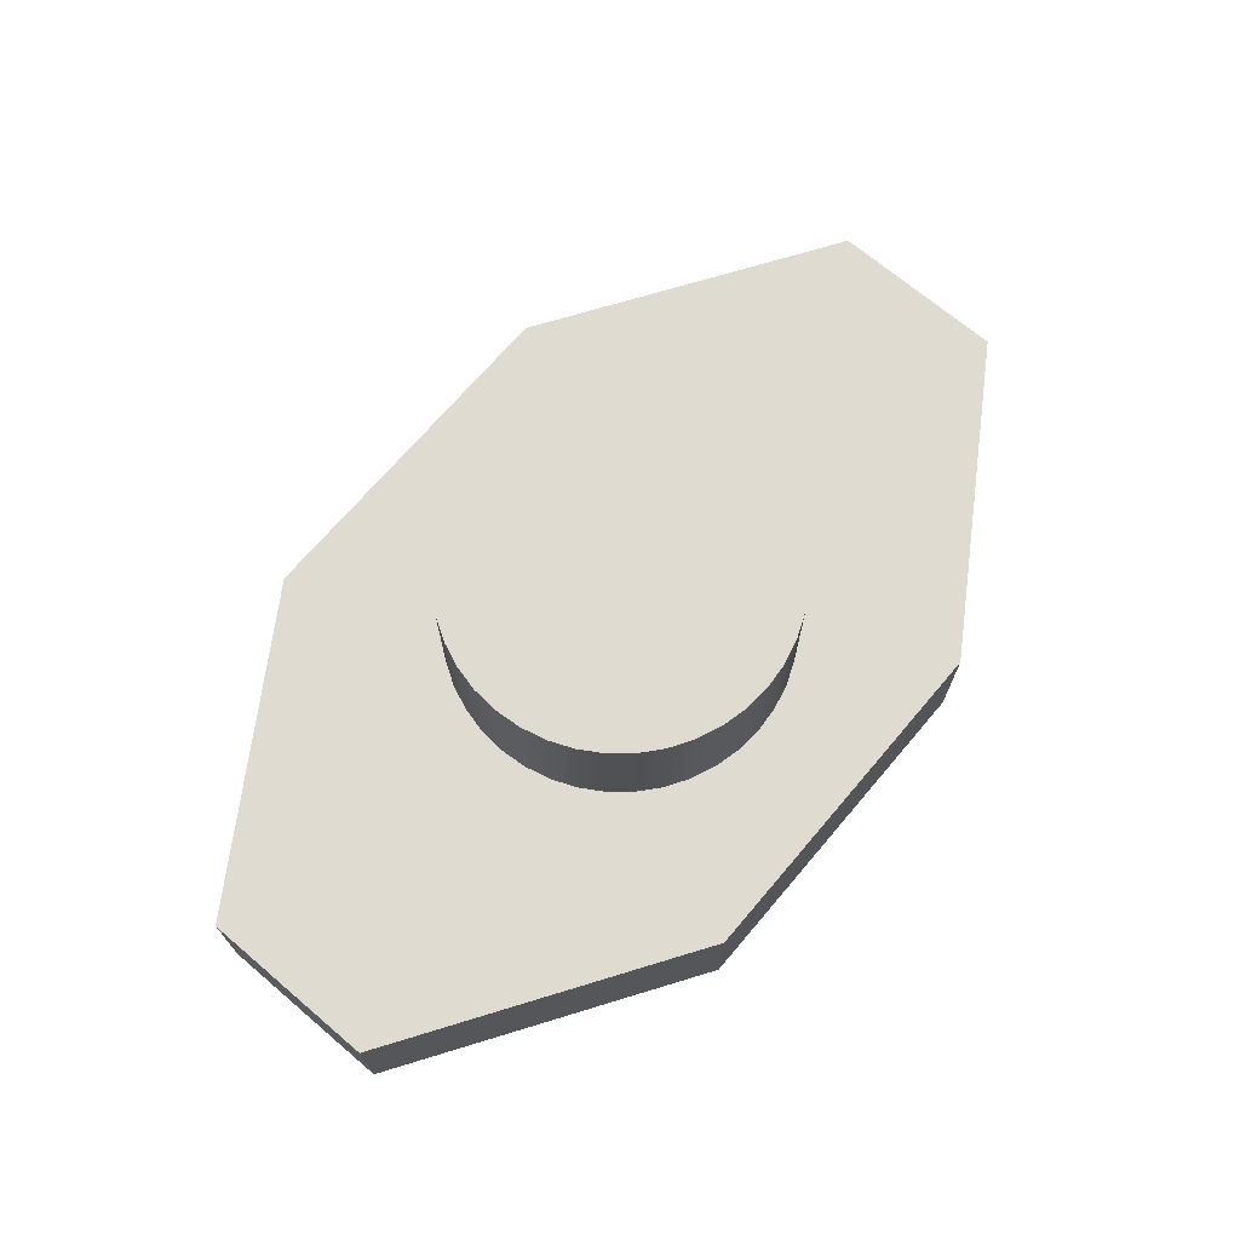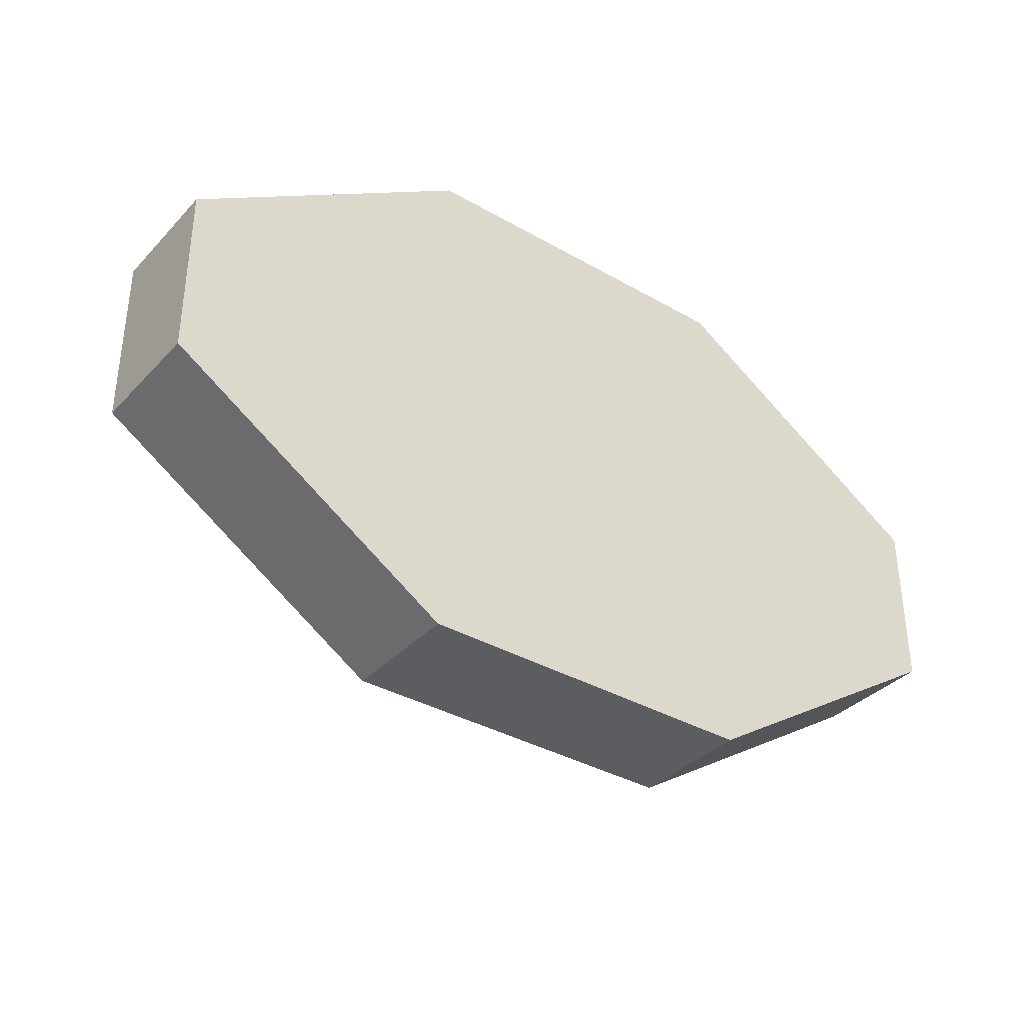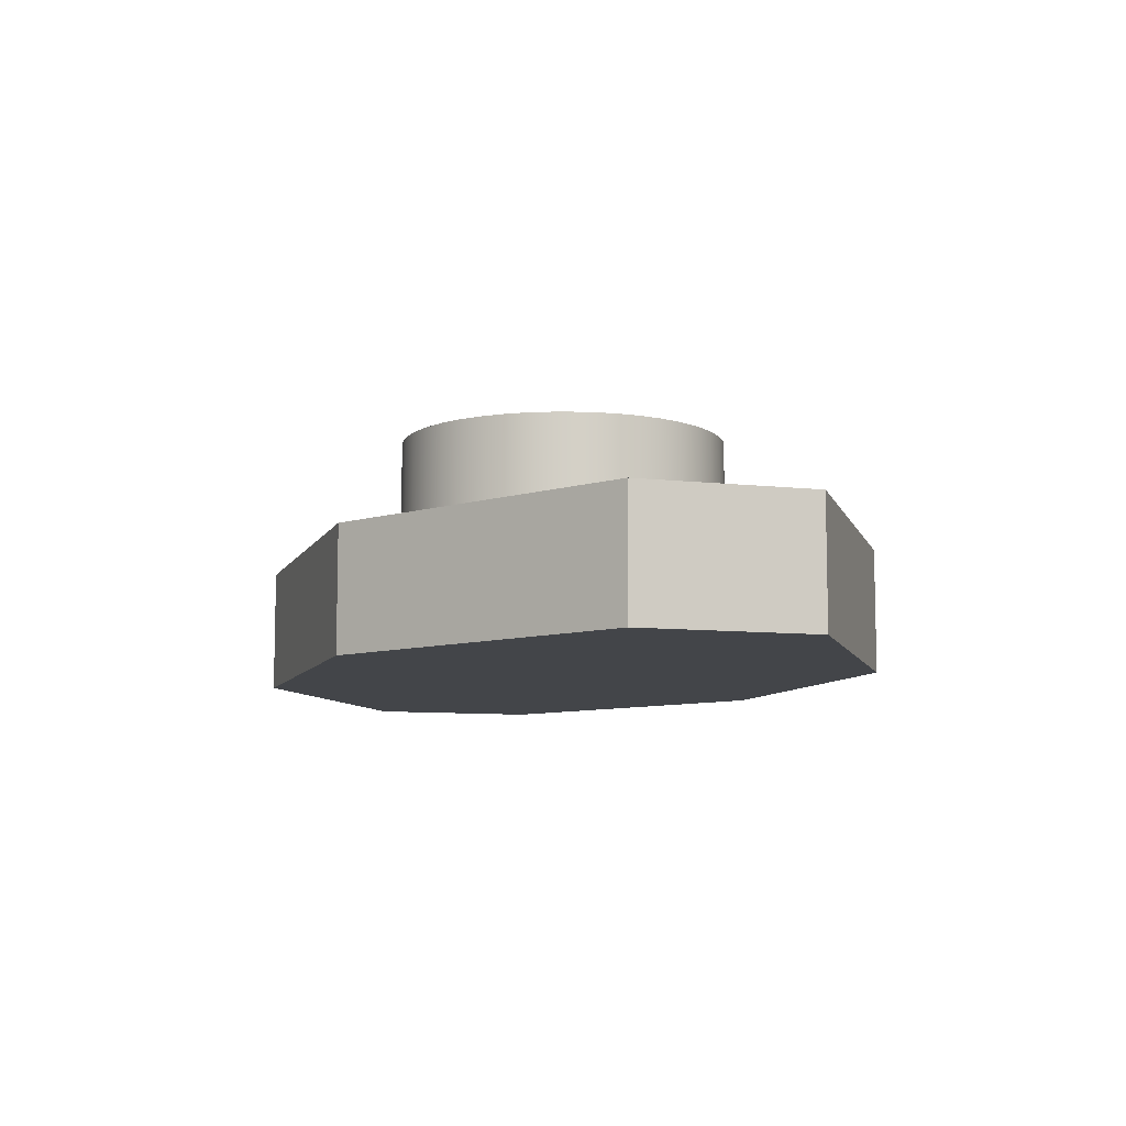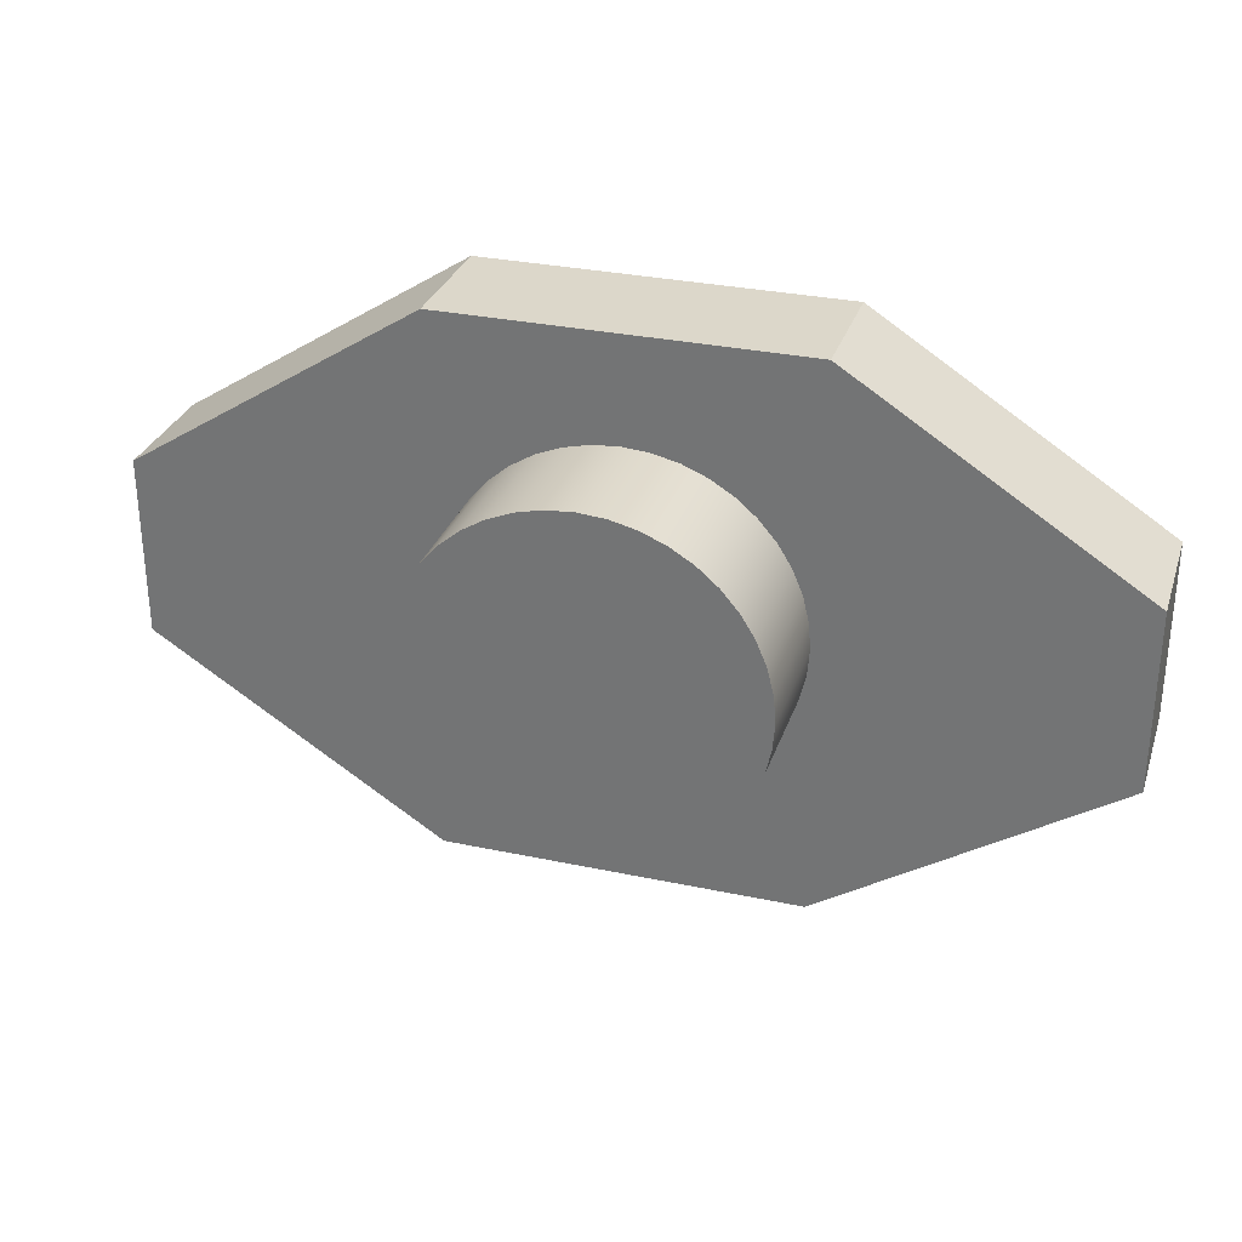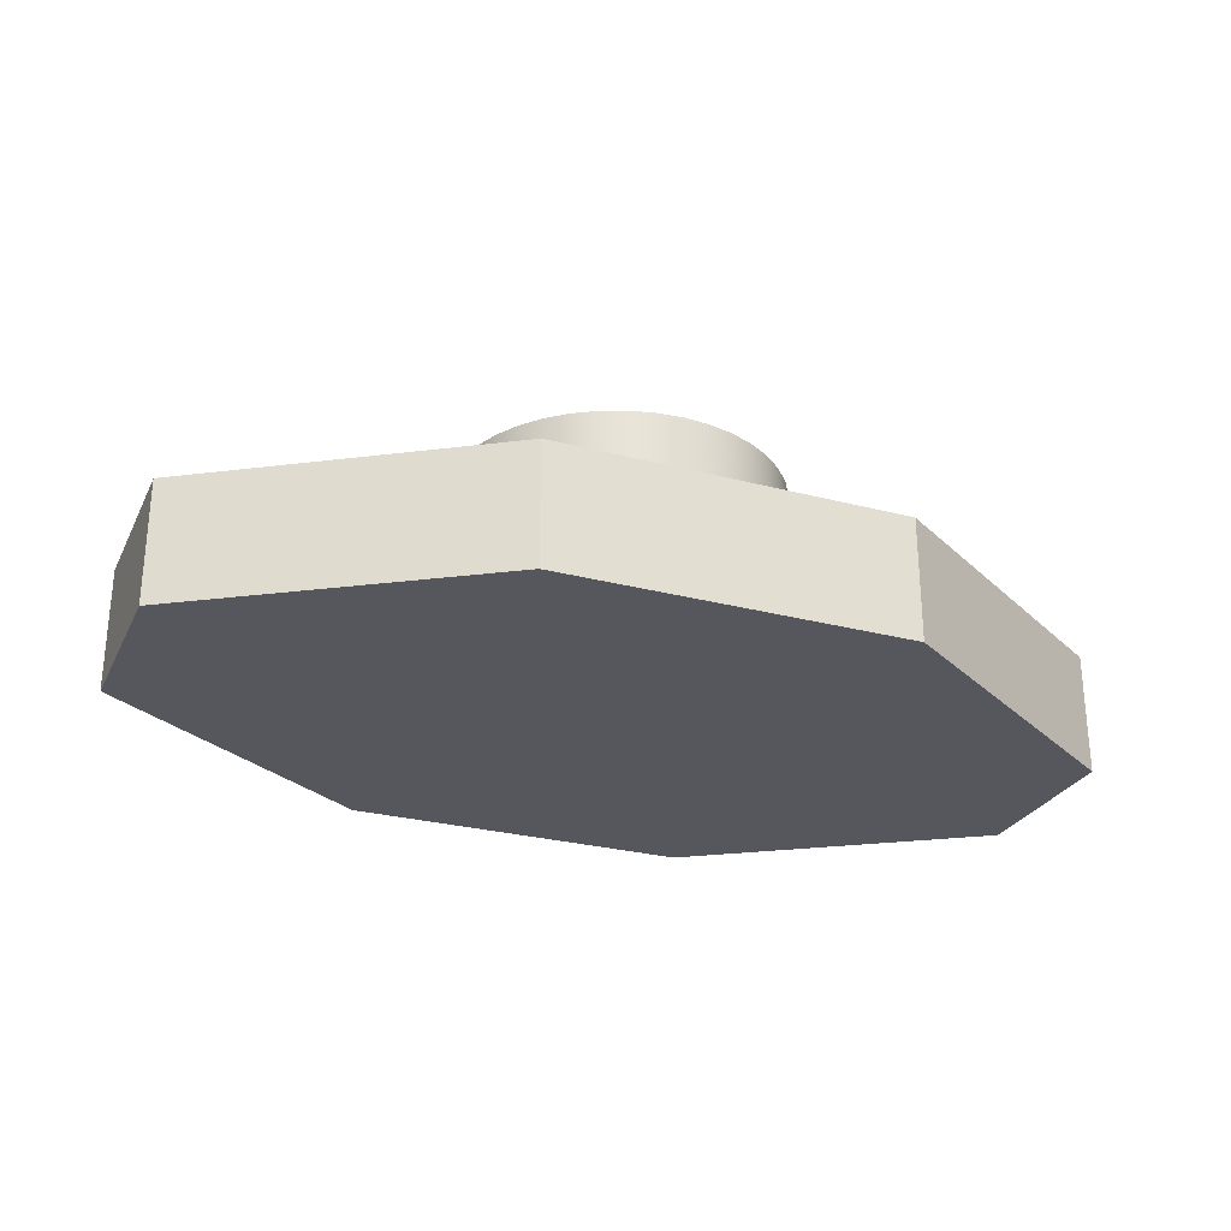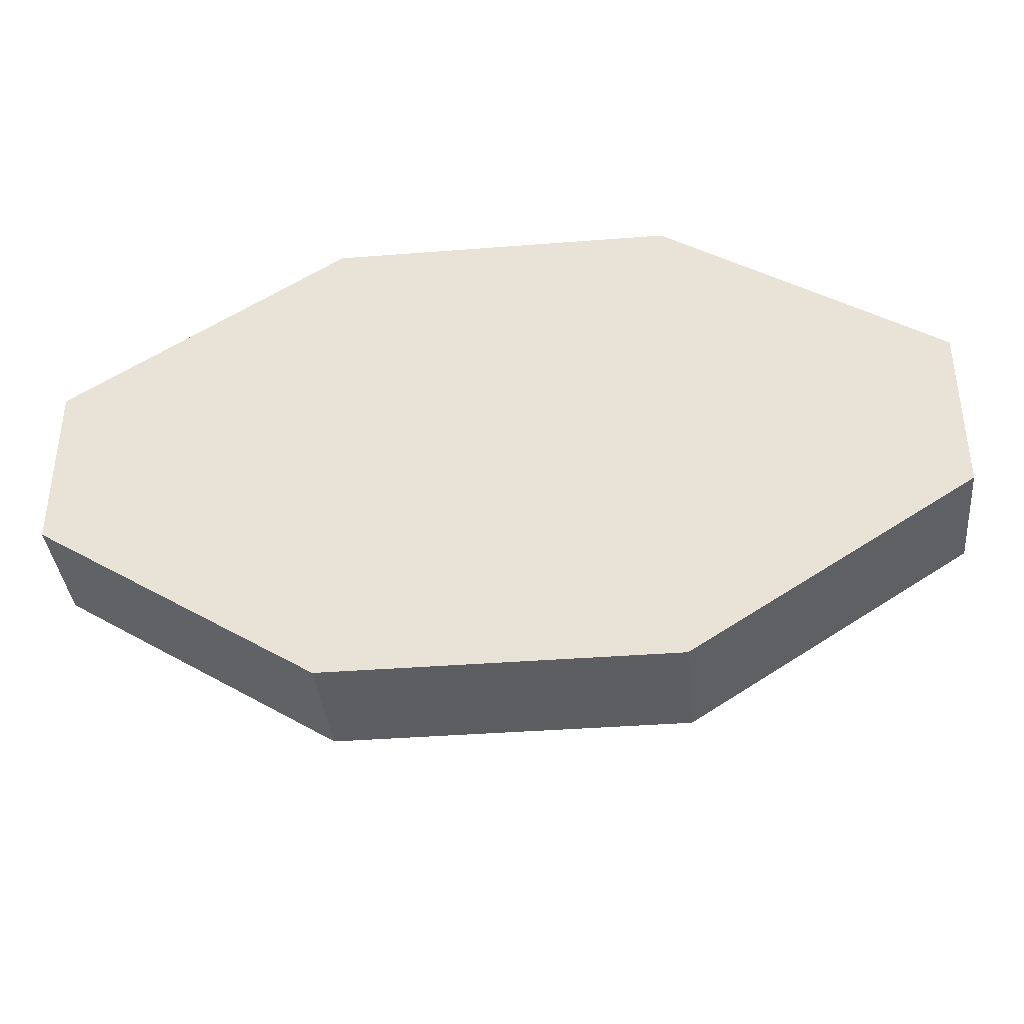
<metadata>
{"format":"obj","ext":"obj","renderer":"f3d","projection":"perspective","resolution":1024,"background":"white","views":[{"elev":69.9,"azim":-49.7,"up":"+Z"},{"elev":-36.0,"azim":143.1,"up":"+Y"},{"elev":-8.6,"azim":-107.3,"up":"+Z"},{"elev":30.4,"azim":17.1,"up":"+Y"},{"elev":-27.5,"azim":158.1,"up":"+Z"},{"elev":-37.8,"azim":-174.3,"up":"+Y"}]}
</metadata>
<code>
v -2.75 -3.368e-16 4
v -2.716 -0.4302 4
v -2.615 -0.8498 4
v -2.45 -1.248 4
v -2.225 -1.616 4
v -1.945 -1.945 4
v -1.616 -2.225 4
v -1.248 -2.45 4
v -0.8498 -2.615 4
v -0.4302 -2.716 4
v 1.684e-16 -2.75 4
v 0.4302 -2.716 4
v 0.8498 -2.615 4
v 1.248 -2.45 4
v 1.616 -2.225 4
v 1.945 -1.945 4
v 2.225 -1.616 4
v 2.45 -1.248 4
v 2.615 -0.8498 4
v 2.716 -0.4302 4
v 2.75 0 4
v 2.716 0.4302 4
v 2.615 0.8498 4
v 2.45 1.248 4
v 2.225 1.616 4
v 1.945 1.945 4
v 1.616 2.225 4
v 1.248 2.45 4
v 0.8498 2.615 4
v 0.4302 2.716 4
v 1.684e-16 2.75 4
v -0.4302 2.716 4
v -0.8498 2.615 4
v -1.248 2.45 4
v -1.616 2.225 4
v -1.945 1.945 4
v -2.225 1.616 4
v -2.45 1.248 4
v -2.615 0.8498 4
v -2.716 0.4302 4
v -7.486 1.434 0
v -7.486 -1.434 0
v -7.486 -1.434 2
v -7.486 1.434 2
v -7.486 -1.434 0
v -2.849 -4.417 0
v -2.849 -4.417 2
v -7.486 -1.434 2
v -2.849 -4.417 0
v 2.849 -4.417 0
v 2.849 -4.417 2
v -2.849 -4.417 2
v 2.849 -4.417 0
v 7.486 -1.434 0
v 7.486 -1.434 2
v 2.849 -4.417 2
v -2.75 -3.368e-16 2
v -2.716 0.4302 2
v -2.615 0.8498 2
v -2.45 1.248 2
v -2.225 1.616 2
v -1.945 1.945 2
v -1.616 2.225 2
v -1.248 2.45 2
v -0.8498 2.615 2
v -0.4302 2.716 2
v 1.684e-16 2.75 2
v 0.4302 2.716 2
v 0.8498 2.615 2
v 1.248 2.45 2
v 1.616 2.225 2
v 1.945 1.945 2
v 2.225 1.616 2
v 2.45 1.248 2
v 2.615 0.8498 2
v 2.716 0.4302 2
v 2.75 0 2
v 2.716 -0.4302 2
v 2.615 -0.8498 2
v 2.45 -1.248 2
v 2.225 -1.616 2
v 1.945 -1.945 2
v 1.616 -2.225 2
v 1.248 -2.45 2
v 0.8498 -2.615 2
v 0.4302 -2.716 2
v 1.684e-16 -2.75 2
v -0.4302 -2.716 2
v -0.8498 -2.615 2
v -1.248 -2.45 2
v -1.616 -2.225 2
v -1.945 -1.945 2
v -2.225 -1.616 2
v -2.45 -1.248 2
v -2.615 -0.8498 2
v -2.716 -0.4302 2
v -7.486 1.434 2
v -7.486 -1.434 2
v -2.849 -4.417 2
v 2.849 -4.417 2
v 7.486 -1.434 2
v 7.486 1.434 2
v 2.849 4.417 2
v -2.849 4.417 2
v 7.486 -1.434 0
v 7.486 1.434 0
v 7.486 1.434 2
v 7.486 -1.434 2
v 7.486 1.434 0
v 2.849 4.417 0
v 2.849 4.417 2
v 7.486 1.434 2
v -7.486 -1.434 0
v -7.486 1.434 0
v -2.849 4.417 0
v 2.849 4.417 0
v 7.486 1.434 0
v 7.486 -1.434 0
v 2.849 -4.417 0
v -2.849 -4.417 0
v 2.849 4.417 0
v -2.849 4.417 0
v -2.849 4.417 2
v 2.849 4.417 2
v -2.849 4.417 0
v -7.486 1.434 0
v -7.486 1.434 2
v -2.849 4.417 2
v -2.75 -3.368e-16 4
v -2.716 0.4302 4
v -2.615 0.8498 4
v -2.45 1.248 4
v -2.225 1.616 4
v -1.945 1.945 4
v -1.616 2.225 4
v -1.248 2.45 4
v -0.8498 2.615 4
v -0.4302 2.716 4
v 1.684e-16 2.75 4
v 0.4302 2.716 4
v 0.8498 2.615 4
v 1.248 2.45 4
v 1.616 2.225 4
v 1.945 1.945 4
v 2.225 1.616 4
v 2.45 1.248 4
v 2.615 0.8498 4
v 2.716 0.4302 4
v 2.75 0 4
v 2.716 -0.4302 4
v 2.615 -0.8498 4
v 2.45 -1.248 4
v 2.225 -1.616 4
v 1.945 -1.945 4
v 1.616 -2.225 4
v 1.248 -2.45 4
v 0.8498 -2.615 4
v 0.4302 -2.716 4
v 1.684e-16 -2.75 4
v -0.4302 -2.716 4
v -0.8498 -2.615 4
v -1.248 -2.45 4
v -1.616 -2.225 4
v -1.945 -1.945 4
v -2.225 -1.616 4
v -2.45 -1.248 4
v -2.615 -0.8498 4
v -2.716 -0.4302 4
v -2.75 -3.368e-16 2
v -2.716 -0.4302 2
v -2.615 -0.8498 2
v -2.45 -1.248 2
v -2.225 -1.616 2
v -1.945 -1.945 2
v -1.616 -2.225 2
v -1.248 -2.45 2
v -0.8498 -2.615 2
v -0.4302 -2.716 2
v 1.684e-16 -2.75 2
v 0.4302 -2.716 2
v 0.8498 -2.615 2
v 1.248 -2.45 2
v 1.616 -2.225 2
v 1.945 -1.945 2
v 2.225 -1.616 2
v 2.45 -1.248 2
v 2.615 -0.8498 2
v 2.716 -0.4302 2
v 2.75 0 2
v 2.716 0.4302 2
v 2.615 0.8498 2
v 2.45 1.248 2
v 2.225 1.616 2
v 1.945 1.945 2
v 1.616 2.225 2
v 1.248 2.45 2
v 0.8498 2.615 2
v 0.4302 2.716 2
v 1.684e-16 2.75 2
v -0.4302 2.716 2
v -0.8498 2.615 2
v -1.248 2.45 2
v -1.616 2.225 2
v -1.945 1.945 2
v -2.225 1.616 2
v -2.45 1.248 2
v -2.615 0.8498 2
v -2.716 0.4302 2
v -2.75 -3.368e-16 2
v -2.75 -3.368e-16 4
f 2 20 1
f 1 20 21
f 1 21 40
f 40 21 22
f 40 22 39
f 39 22 23
f 39 23 38
f 38 23 24
f 38 24 37
f 37 24 25
f 37 25 36
f 36 25 26
f 36 26 35
f 35 26 27
f 35 27 34
f 34 27 28
f 34 28 33
f 33 28 29
f 33 29 32
f 32 29 30
f 32 30 31
f 20 2 19
f 19 2 3
f 19 3 18
f 18 3 4
f 18 4 17
f 17 4 5
f 17 5 16
f 16 5 6
f 16 6 15
f 15 6 7
f 15 7 14
f 14 7 8
f 14 8 13
f 13 8 9
f 13 9 12
f 12 9 10
f 12 10 11
f 41 42 44
f 44 42 43
f 45 46 48
f 48 46 47
f 49 50 52
f 52 50 51
f 53 54 56
f 56 54 55
f 58 97 57
f 57 97 98
f 57 98 96
f 96 98 95
f 95 98 94
f 94 98 93
f 93 98 92
f 92 98 99
f 92 99 91
f 91 99 90
f 90 99 89
f 89 99 88
f 88 99 87
f 87 99 100
f 87 100 86
f 86 100 85
f 85 100 84
f 84 100 83
f 83 100 82
f 82 100 101
f 82 101 81
f 81 101 80
f 80 101 79
f 79 101 78
f 78 101 77
f 77 101 102
f 77 102 76
f 76 102 75
f 75 102 74
f 74 102 73
f 73 102 72
f 72 102 103
f 72 103 71
f 71 103 70
f 70 103 69
f 69 103 68
f 68 103 67
f 67 103 104
f 67 104 66
f 66 104 65
f 65 104 64
f 64 104 63
f 63 104 62
f 62 104 97
f 62 97 61
f 61 97 60
f 60 97 59
f 59 97 58
f 105 106 108
f 108 106 107
f 109 110 112
f 112 110 111
f 114 117 113
f 113 117 118
f 113 118 120
f 120 118 119
f 115 116 114
f 114 116 117
f 121 122 124
f 124 122 123
f 125 126 128
f 128 126 127
f 130 208 129
f 129 208 209
f 210 169 168
f 168 169 170
f 168 170 167
f 167 170 171
f 167 171 166
f 166 171 172
f 166 172 165
f 165 172 173
f 165 173 164
f 164 173 174
f 164 174 163
f 163 174 175
f 163 175 162
f 162 175 176
f 162 176 161
f 161 176 177
f 161 177 160
f 160 177 178
f 160 178 159
f 159 178 179
f 159 179 158
f 158 179 180
f 158 180 157
f 157 180 181
f 157 181 156
f 156 181 182
f 156 182 155
f 155 182 183
f 155 183 154
f 154 183 184
f 154 184 153
f 153 184 185
f 153 185 152
f 152 185 186
f 152 186 151
f 151 186 187
f 151 187 150
f 150 187 188
f 150 188 149
f 149 188 189
f 149 189 148
f 148 189 190
f 148 190 147
f 147 190 191
f 147 191 146
f 146 191 192
f 146 192 145
f 145 192 193
f 145 193 144
f 144 193 194
f 144 194 143
f 143 194 195
f 143 195 142
f 142 195 196
f 142 196 141
f 141 196 197
f 141 197 140
f 140 197 198
f 140 198 139
f 139 198 199
f 139 199 138
f 138 199 200
f 138 200 137
f 137 200 201
f 137 201 136
f 136 201 202
f 136 202 135
f 135 202 203
f 135 203 134
f 134 203 204
f 134 204 133
f 133 204 205
f 133 205 132
f 132 205 206
f 132 206 131
f 131 206 207
f 131 207 130
f 130 207 208

</code>
